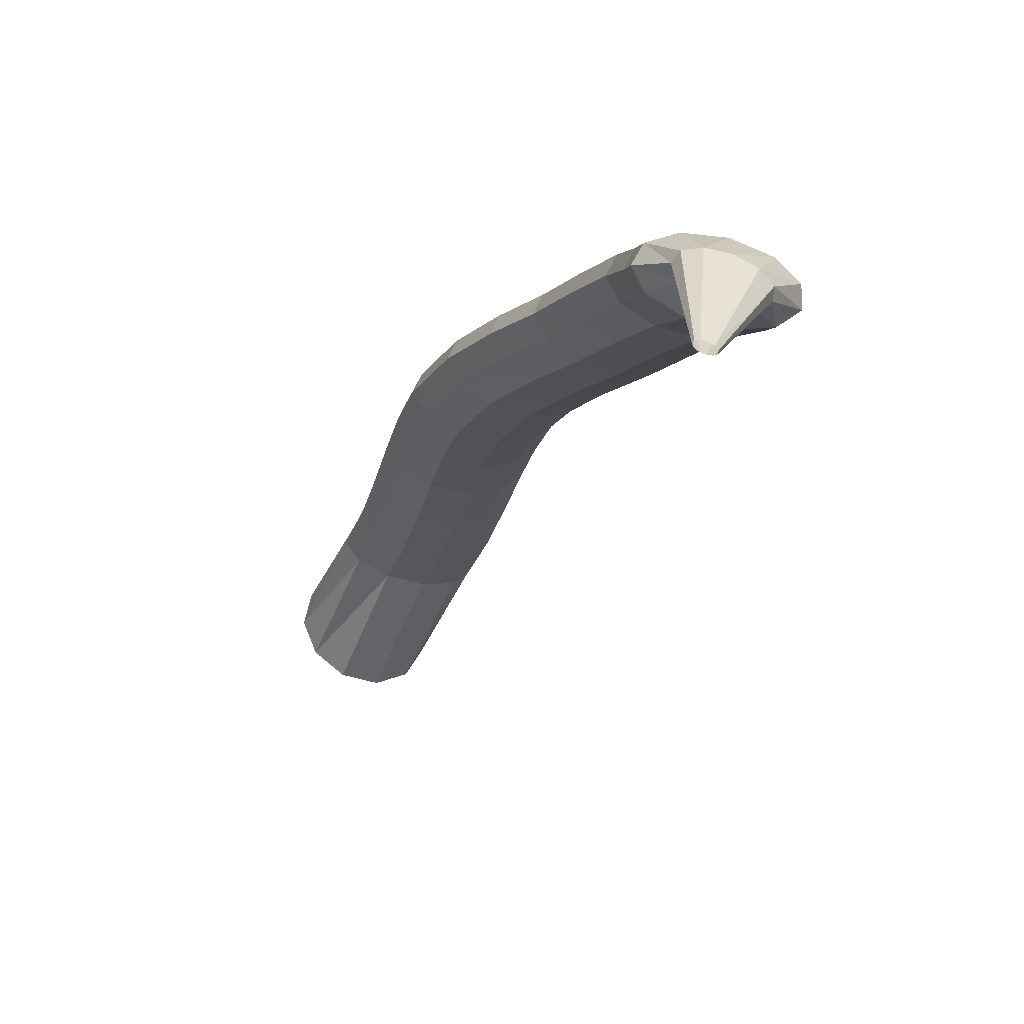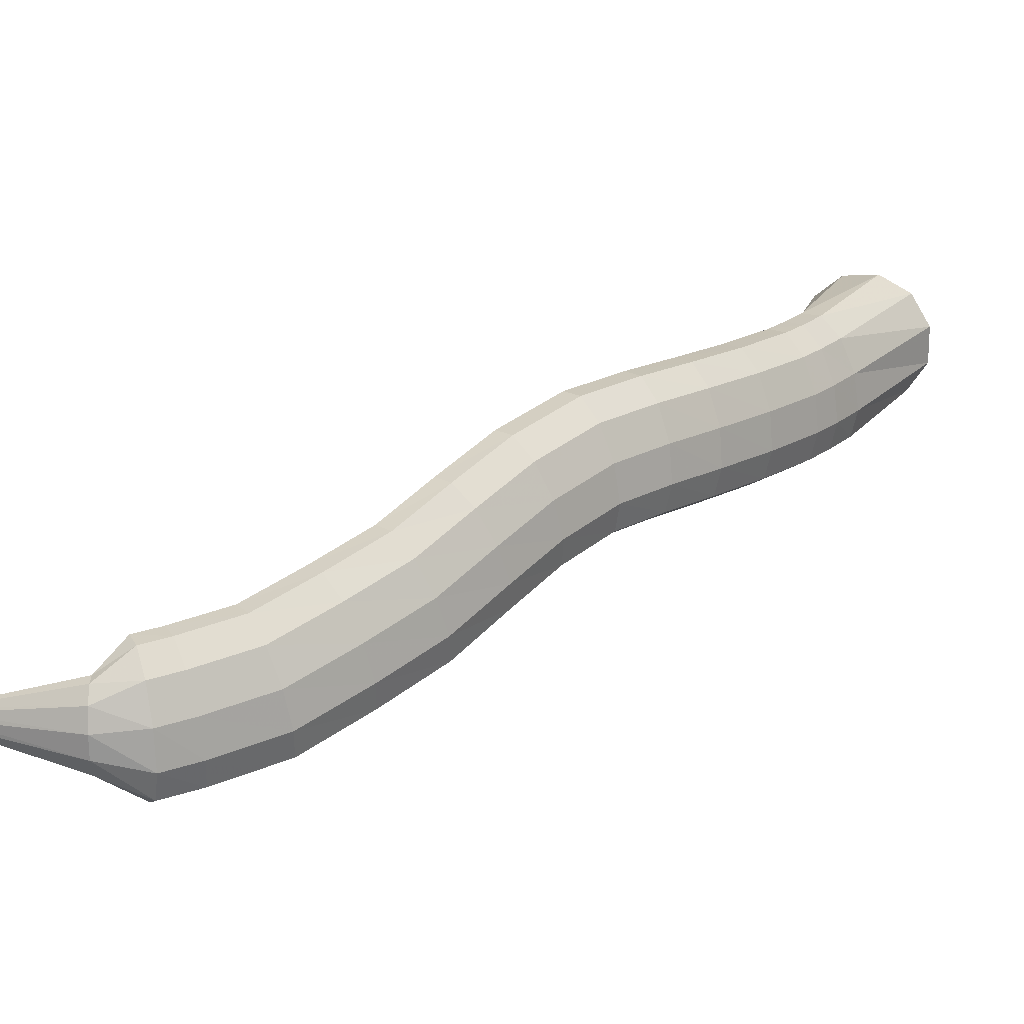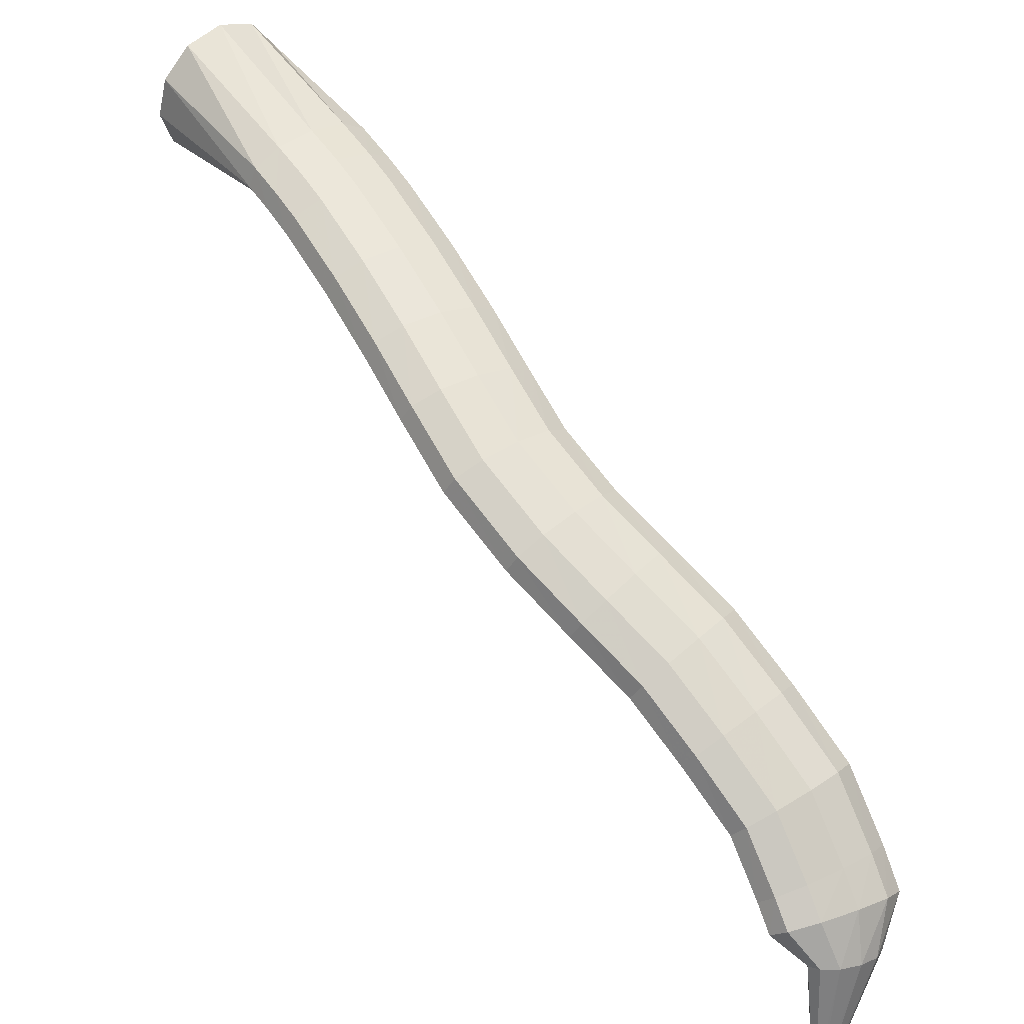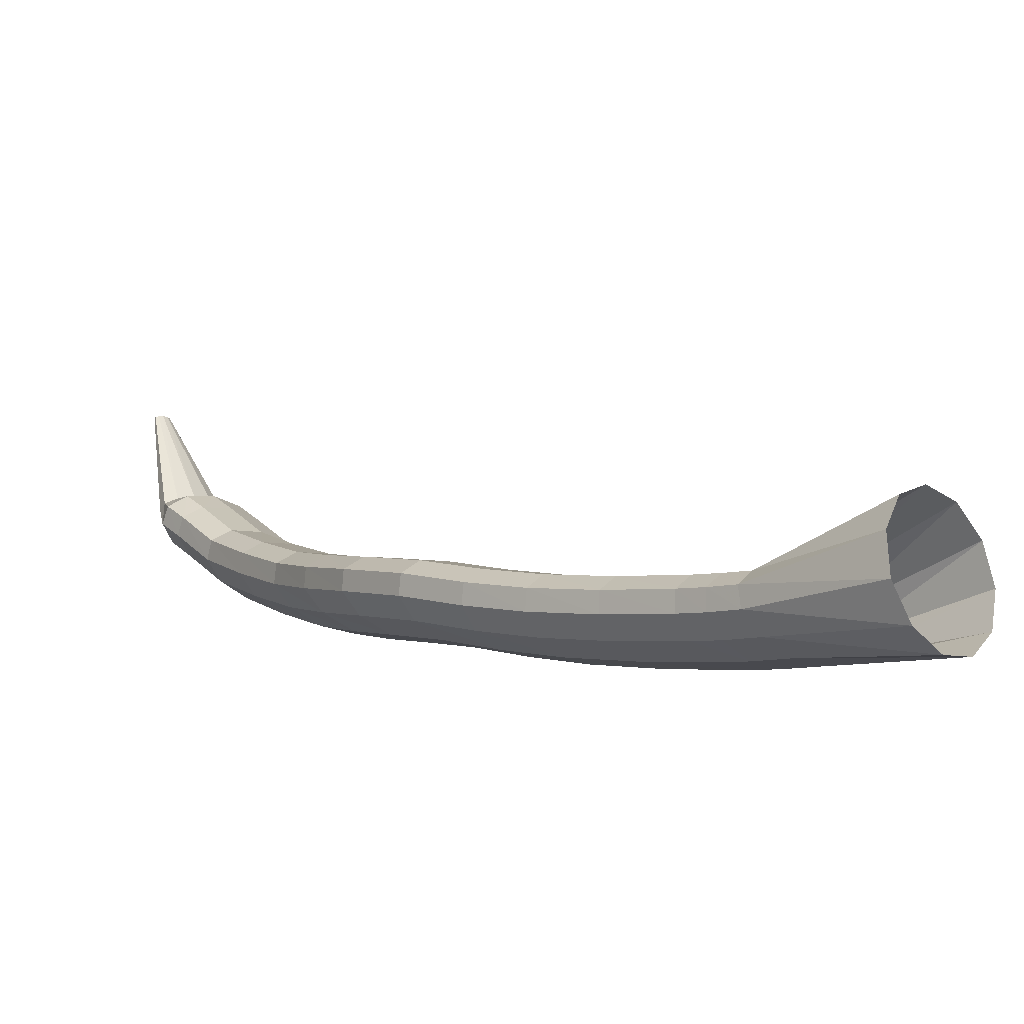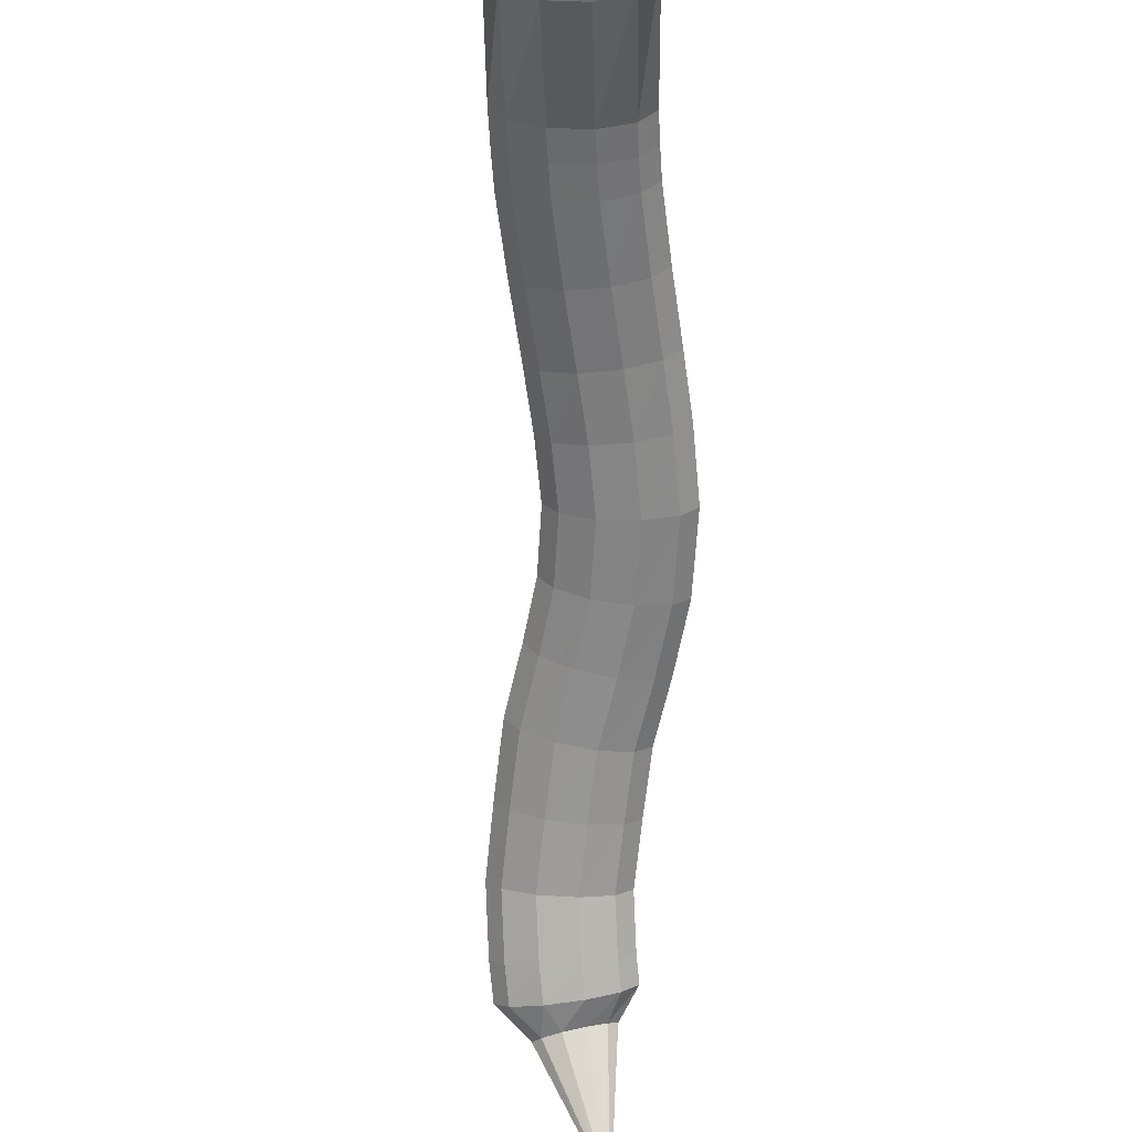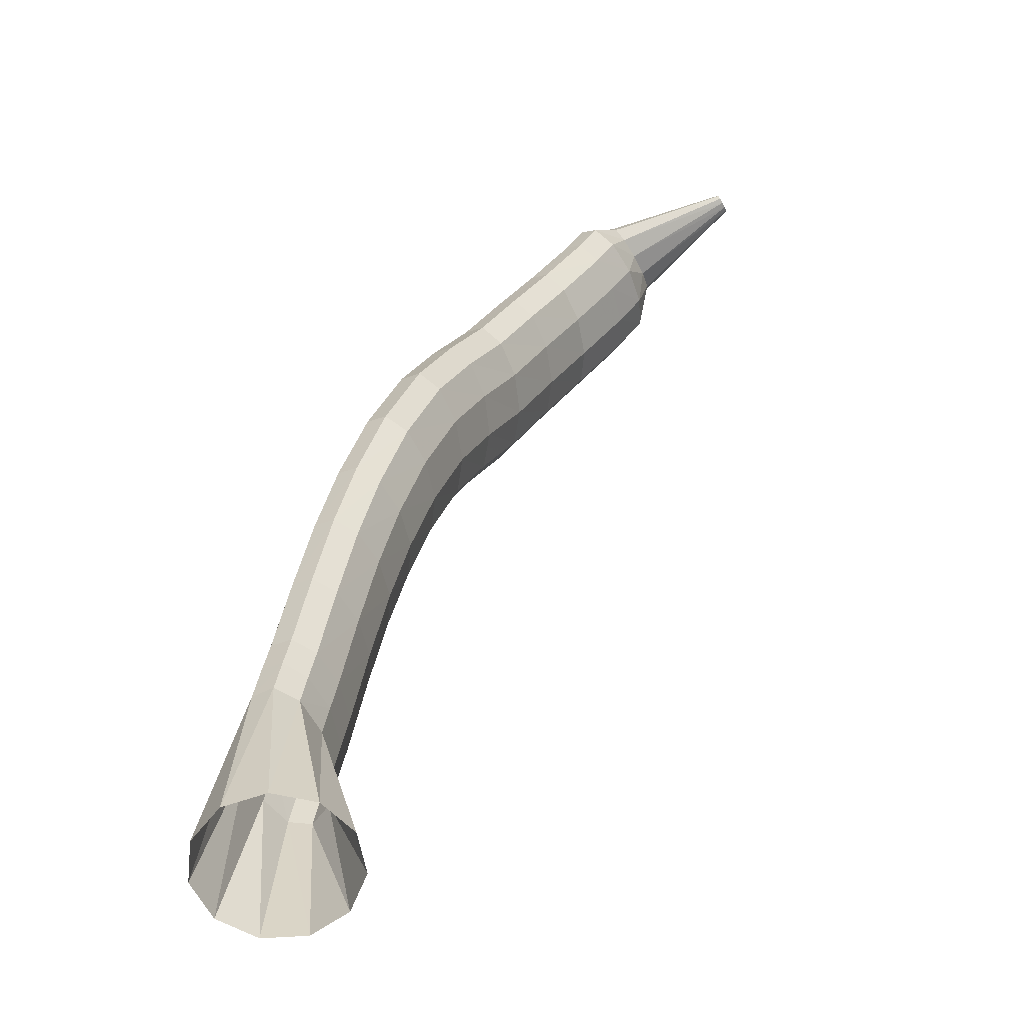
<metadata>
{"format":"obj","ext":"obj","renderer":"f3d","projection":"perspective","resolution":1024,"background":"white","views":[{"elev":-52.9,"azim":-65.5,"up":"+Z"},{"elev":-28.9,"azim":-73.4,"up":"+Y"},{"elev":29.8,"azim":-85.0,"up":"+Z"},{"elev":57.4,"azim":-8.5,"up":"+Y"},{"elev":-29.4,"azim":136.8,"up":"+Z"},{"elev":73.6,"azim":69.4,"up":"+Y"}]}
</metadata>
<code>
g tube1
v 100.4 103.6 132.7
v 100.7 103.3 132.6
v 101 103.2 132.5
v 101.2 103.3 132.5
v 101.2 103.6 132.5
v 101 103.9 132.6
v 100.7 104.2 132.7
v 100.4 104.4 132.8
v 100.2 104.4 132.8
v 100.1 104.2 132.8
v 100.1 103.9 132.8
v 100.4 103.6 132.7
v 101 101.8 141.1
v 102.3 100.8 140.8
v 103.4 100.4 140.4
v 104.2 100.8 140.2
v 104.3 101.9 140.2
v 103.7 103.2 140.4
v 102.6 104.4 140.8
v 101.3 105.2 141.1
v 100.3 105.1 141.4
v 99.87 104.4 141.5
v 100.1 103.2 141.4
v 101 101.8 141.1
v 102 102.2 144.6
v 104 100.3 144.1
v 105.7 99.43 143.4
v 106.8 99.88 142.5
v 106.9 101.5 141.8
v 105.8 103.7 141.6
v 104.1 105.9 141.8
v 102.2 107.4 142.5
v 100.7 107.6 143.3
v 100.1 106.5 144.1
v 100.6 104.5 144.6
v 102 102.2 144.6
v 103.4 103.2 146.7
v 105.4 101.4 146.5
v 107.2 100.6 145.8
v 108.3 101 144.9
v 108.3 102.6 144.2
v 107.2 104.7 143.7
v 105.3 106.8 143.7
v 103.3 108.2 144.2
v 101.7 108.4 145
v 101.2 107.4 145.9
v 101.8 105.4 146.5
v 103.4 103.2 146.7
v 105.7 105.4 150.8
v 107.8 103.7 150.7
v 109.7 102.9 150.2
v 110.8 103.3 149.2
v 110.6 104.7 148.3
v 109.4 106.8 147.6
v 107.4 108.8 147.4
v 105.3 110 147.7
v 103.7 110.3 148.5
v 103.3 109.3 149.5
v 104 107.5 150.4
v 105.7 105.4 150.8
v 108.3 109 154.7
v 110.5 107.4 154.7
v 112.4 106.7 154.1
v 113.4 107 153.1
v 113.1 108.3 152
v 111.7 110.2 151.1
v 109.6 112 150.8
v 107.5 113.2 151.1
v 106 113.4 151.9
v 105.6 112.6 153
v 106.4 110.9 154
v 108.3 109 154.7
v 110.8 112.7 158.3
v 113.1 111.2 158.4
v 115.1 110.5 157.8
v 116 110.8 156.8
v 115.7 112.1 155.6
v 114.2 113.8 154.6
v 112 115.5 154.2
v 109.8 116.6 154.4
v 108.3 116.8 155.2
v 108 116 156.4
v 108.9 114.5 157.5
v 110.8 112.7 158.3
v 113 116.8 161.4
v 115.3 115.4 161.6
v 117.3 114.8 161
v 118.2 115 160
v 117.9 116.2 158.7
v 116.3 117.8 157.7
v 114.1 119.4 157.2
v 111.8 120.5 157.4
v 110.3 120.7 158.2
v 110 120 159.4
v 111 118.5 160.6
v 113 116.8 161.4
v 115.3 120.8 164.3
v 117.6 119.2 164.3
v 119.4 118.4 163.7
v 120.3 118.7 162.6
v 120 119.8 161.4
v 118.5 121.6 160.4
v 116.3 123.4 160.1
v 114.2 124.6 160.4
v 112.8 124.9 161.3
v 112.5 124.2 162.5
v 113.4 122.6 163.7
v 115.3 120.8 164.3
v 118.5 124.7 167.5
v 120.5 122.9 167.3
v 122.2 121.9 166.5
v 123.1 122.1 165.3
v 122.8 123.4 164.2
v 121.5 125.3 163.4
v 119.6 127.4 163.3
v 117.6 128.8 163.8
v 116.3 129.2 164.8
v 115.9 128.4 166
v 116.8 126.7 167
v 118.5 124.7 167.5
v 121.8 127.5 170.4
v 123.7 125.6 170
v 125.3 124.5 169.1
v 126.1 124.6 167.9
v 125.9 126 166.8
v 124.7 128.1 166.2
v 123 130.3 166.2
v 121.2 131.8 166.8
v 119.9 132.3 167.9
v 119.6 131.6 169.1
v 120.3 129.8 170
v 121.8 127.5 170.4
v 125.4 130.3 173
v 127.2 128.3 172.6
v 128.7 127.1 171.7
v 129.5 127.2 170.5
v 129.3 128.5 169.4
v 128.1 130.6 168.7
v 126.4 132.9 168.7
v 124.7 134.5 169.4
v 123.5 135.1 170.5
v 123.2 134.3 171.7
v 123.9 132.5 172.7
v 125.4 130.3 173
v 129.5 133.4 175.7
v 131.3 131.4 175.4
v 132.8 130.3 174.4
v 133.5 130.3 173.2
v 133.3 131.6 172
v 132.1 133.7 171.3
v 130.3 135.9 171.3
v 128.6 137.5 172
v 127.4 138.1 173.1
v 127.2 137.4 174.4
v 127.9 135.7 175.3
v 129.5 133.4 175.7
v 133.5 136.7 178.2
v 135.4 134.8 177.9
v 136.9 133.6 177
v 137.7 133.7 175.7
v 137.4 134.9 174.6
v 136.1 136.9 173.8
v 134.3 139.1 173.8
v 132.6 140.7 174.4
v 131.4 141.3 175.6
v 131.1 140.6 176.8
v 132 138.9 177.8
v 133.5 136.7 178.2
v 135.2 138.3 179.3
v 137.2 136.4 179.1
v 138.8 135.3 178.2
v 139.5 135.3 176.9
v 139.1 136.5 175.7
v 137.8 138.5 174.9
v 135.9 140.6 174.8
v 134.1 142.1 175.4
v 132.9 142.7 176.5
v 132.7 142 177.8
v 133.6 140.4 178.8
v 135.2 138.3 179.3
v 137.3 140.3 180.5
v 139.3 138.4 180.3
v 140.8 137.3 179.4
v 141.4 137.2 178.1
v 140.9 138.2 176.8
v 139.4 140 175.9
v 137.4 142 175.7
v 135.6 143.5 176.3
v 134.5 144.2 177.5
v 134.4 143.7 178.8
v 135.5 142.2 180
v 137.3 140.3 180.5
v 144 147.5 185.4
v 146.1 145.7 184.8
v 147.8 144.7 182.9
v 148.7 144.7 180.2
v 148.4 145.9 177.6
v 147 147.7 176
v 145 149.7 175.8
v 143 151.2 177.2
v 141.6 151.7 179.6
v 141.4 151 182.3
v 142.2 149.5 184.5
v 144 147.5 185.4
f 1 2 14
f 14 13 1
f 2 3 15
f 15 14 2
f 3 4 16
f 16 15 3
f 4 5 17
f 17 16 4
f 5 6 18
f 18 17 5
f 6 7 19
f 19 18 6
f 7 8 20
f 20 19 7
f 8 9 21
f 21 20 8
f 9 10 22
f 22 21 9
f 10 11 23
f 23 22 10
f 11 12 24
f 24 23 11
f 13 14 26
f 26 25 13
f 14 15 27
f 27 26 14
f 15 16 28
f 28 27 15
f 16 17 29
f 29 28 16
f 17 18 30
f 30 29 17
f 18 19 31
f 31 30 18
f 19 20 32
f 32 31 19
f 20 21 33
f 33 32 20
f 21 22 34
f 34 33 21
f 22 23 35
f 35 34 22
f 23 24 36
f 36 35 23
f 25 26 38
f 38 37 25
f 26 27 39
f 39 38 26
f 27 28 40
f 40 39 27
f 28 29 41
f 41 40 28
f 29 30 42
f 42 41 29
f 30 31 43
f 43 42 30
f 31 32 44
f 44 43 31
f 32 33 45
f 45 44 32
f 33 34 46
f 46 45 33
f 34 35 47
f 47 46 34
f 35 36 48
f 48 47 35
f 37 38 50
f 50 49 37
f 38 39 51
f 51 50 38
f 39 40 52
f 52 51 39
f 40 41 53
f 53 52 40
f 41 42 54
f 54 53 41
f 42 43 55
f 55 54 42
f 43 44 56
f 56 55 43
f 44 45 57
f 57 56 44
f 45 46 58
f 58 57 45
f 46 47 59
f 59 58 46
f 47 48 60
f 60 59 47
f 49 50 62
f 62 61 49
f 50 51 63
f 63 62 50
f 51 52 64
f 64 63 51
f 52 53 65
f 65 64 52
f 53 54 66
f 66 65 53
f 54 55 67
f 67 66 54
f 55 56 68
f 68 67 55
f 56 57 69
f 69 68 56
f 57 58 70
f 70 69 57
f 58 59 71
f 71 70 58
f 59 60 72
f 72 71 59
f 61 62 74
f 74 73 61
f 62 63 75
f 75 74 62
f 63 64 76
f 76 75 63
f 64 65 77
f 77 76 64
f 65 66 78
f 78 77 65
f 66 67 79
f 79 78 66
f 67 68 80
f 80 79 67
f 68 69 81
f 81 80 68
f 69 70 82
f 82 81 69
f 70 71 83
f 83 82 70
f 71 72 84
f 84 83 71
f 73 74 86
f 86 85 73
f 74 75 87
f 87 86 74
f 75 76 88
f 88 87 75
f 76 77 89
f 89 88 76
f 77 78 90
f 90 89 77
f 78 79 91
f 91 90 78
f 79 80 92
f 92 91 79
f 80 81 93
f 93 92 80
f 81 82 94
f 94 93 81
f 82 83 95
f 95 94 82
f 83 84 96
f 96 95 83
f 85 86 98
f 98 97 85
f 86 87 99
f 99 98 86
f 87 88 100
f 100 99 87
f 88 89 101
f 101 100 88
f 89 90 102
f 102 101 89
f 90 91 103
f 103 102 90
f 91 92 104
f 104 103 91
f 92 93 105
f 105 104 92
f 93 94 106
f 106 105 93
f 94 95 107
f 107 106 94
f 95 96 108
f 108 107 95
f 97 98 110
f 110 109 97
f 98 99 111
f 111 110 98
f 99 100 112
f 112 111 99
f 100 101 113
f 113 112 100
f 101 102 114
f 114 113 101
f 102 103 115
f 115 114 102
f 103 104 116
f 116 115 103
f 104 105 117
f 117 116 104
f 105 106 118
f 118 117 105
f 106 107 119
f 119 118 106
f 107 108 120
f 120 119 107
f 109 110 122
f 122 121 109
f 110 111 123
f 123 122 110
f 111 112 124
f 124 123 111
f 112 113 125
f 125 124 112
f 113 114 126
f 126 125 113
f 114 115 127
f 127 126 114
f 115 116 128
f 128 127 115
f 116 117 129
f 129 128 116
f 117 118 130
f 130 129 117
f 118 119 131
f 131 130 118
f 119 120 132
f 132 131 119
f 121 122 134
f 134 133 121
f 122 123 135
f 135 134 122
f 123 124 136
f 136 135 123
f 124 125 137
f 137 136 124
f 125 126 138
f 138 137 125
f 126 127 139
f 139 138 126
f 127 128 140
f 140 139 127
f 128 129 141
f 141 140 128
f 129 130 142
f 142 141 129
f 130 131 143
f 143 142 130
f 131 132 144
f 144 143 131
f 133 134 146
f 146 145 133
f 134 135 147
f 147 146 134
f 135 136 148
f 148 147 135
f 136 137 149
f 149 148 136
f 137 138 150
f 150 149 137
f 138 139 151
f 151 150 138
f 139 140 152
f 152 151 139
f 140 141 153
f 153 152 140
f 141 142 154
f 154 153 141
f 142 143 155
f 155 154 142
f 143 144 156
f 156 155 143
f 145 146 158
f 158 157 145
f 146 147 159
f 159 158 146
f 147 148 160
f 160 159 147
f 148 149 161
f 161 160 148
f 149 150 162
f 162 161 149
f 150 151 163
f 163 162 150
f 151 152 164
f 164 163 151
f 152 153 165
f 165 164 152
f 153 154 166
f 166 165 153
f 154 155 167
f 167 166 154
f 155 156 168
f 168 167 155
f 157 158 170
f 170 169 157
f 158 159 171
f 171 170 158
f 159 160 172
f 172 171 159
f 160 161 173
f 173 172 160
f 161 162 174
f 174 173 161
f 162 163 175
f 175 174 162
f 163 164 176
f 176 175 163
f 164 165 177
f 177 176 164
f 165 166 178
f 178 177 165
f 166 167 179
f 179 178 166
f 167 168 180
f 180 179 167
f 169 170 182
f 182 181 169
f 170 171 183
f 183 182 170
f 171 172 184
f 184 183 171
f 172 173 185
f 185 184 172
f 173 174 186
f 186 185 173
f 174 175 187
f 187 186 174
f 175 176 188
f 188 187 175
f 176 177 189
f 189 188 176
f 177 178 190
f 190 189 177
f 178 179 191
f 191 190 178
f 179 180 192
f 192 191 179
f 181 182 194
f 194 193 181
f 182 183 195
f 195 194 182
f 183 184 196
f 196 195 183
f 184 185 197
f 197 196 184
f 185 186 198
f 198 197 185
f 186 187 199
f 199 198 186
f 187 188 200
f 200 199 187
f 188 189 201
f 201 200 188
f 189 190 202
f 202 201 189
f 190 191 203
f 203 202 190
f 191 192 204
f 204 203 191
g

</code>
